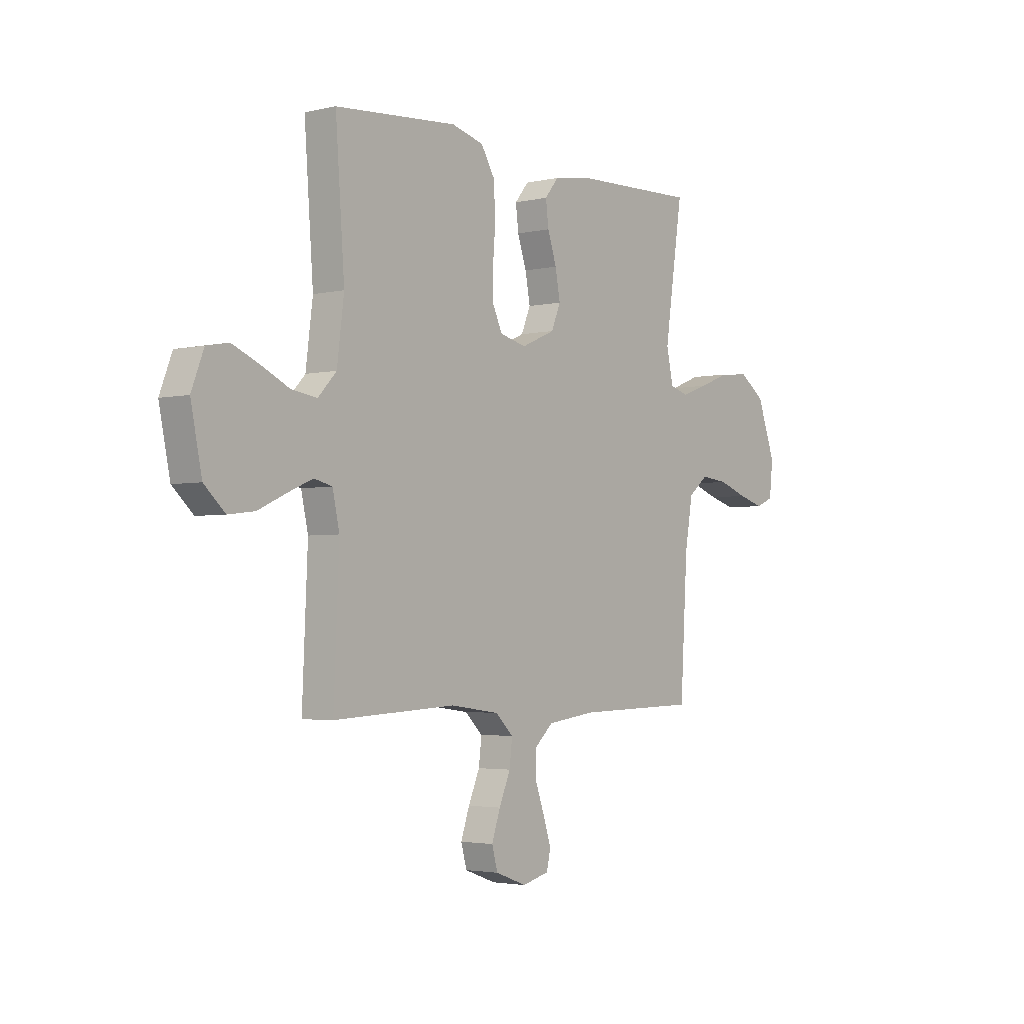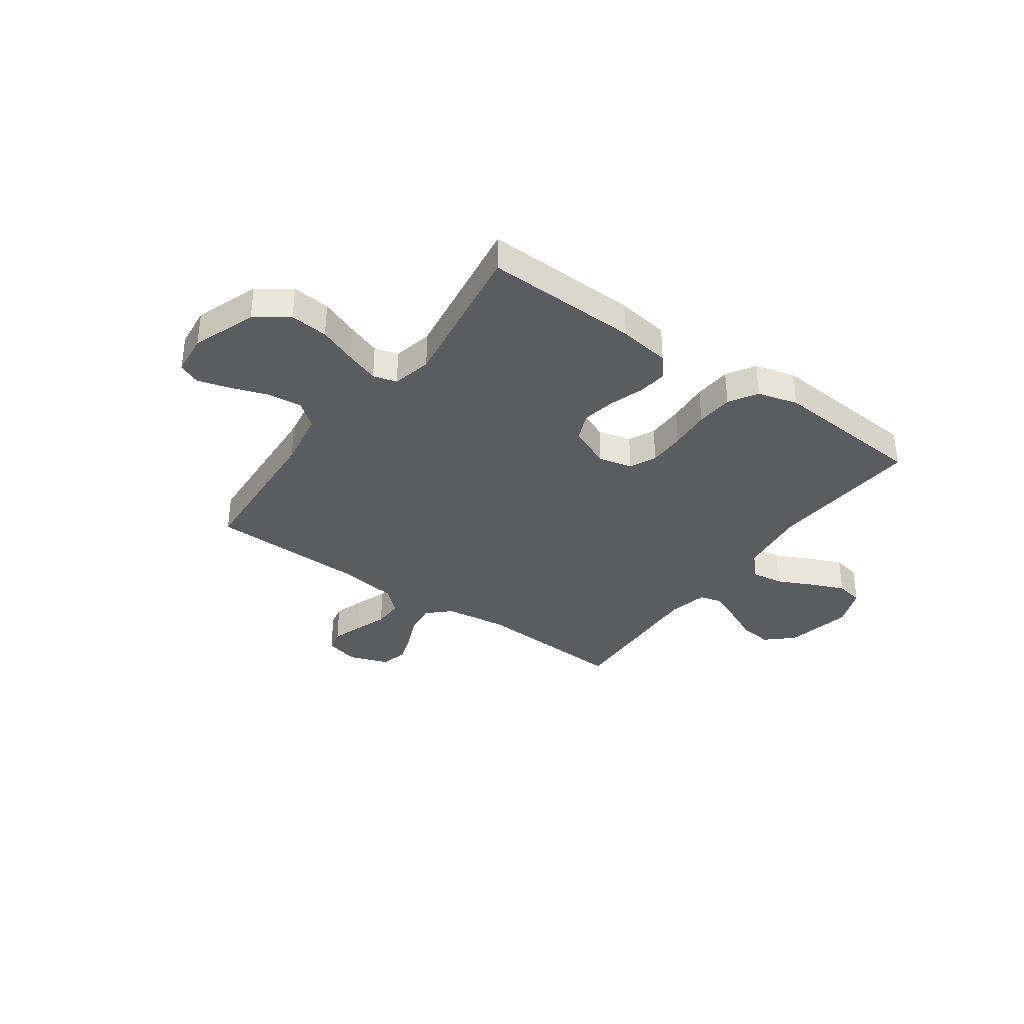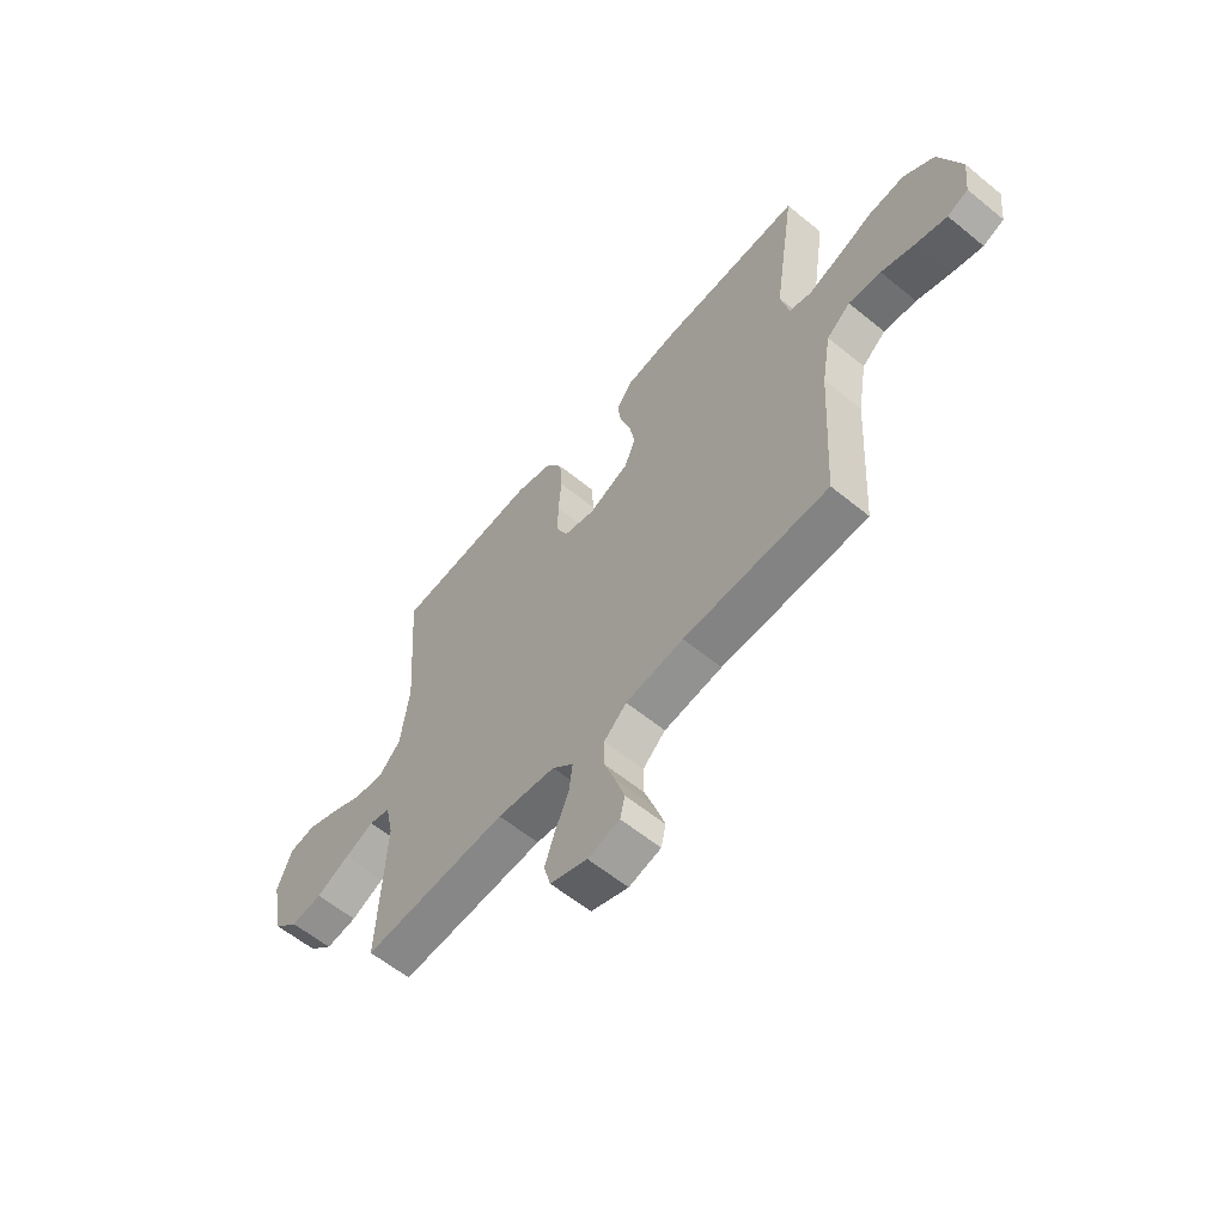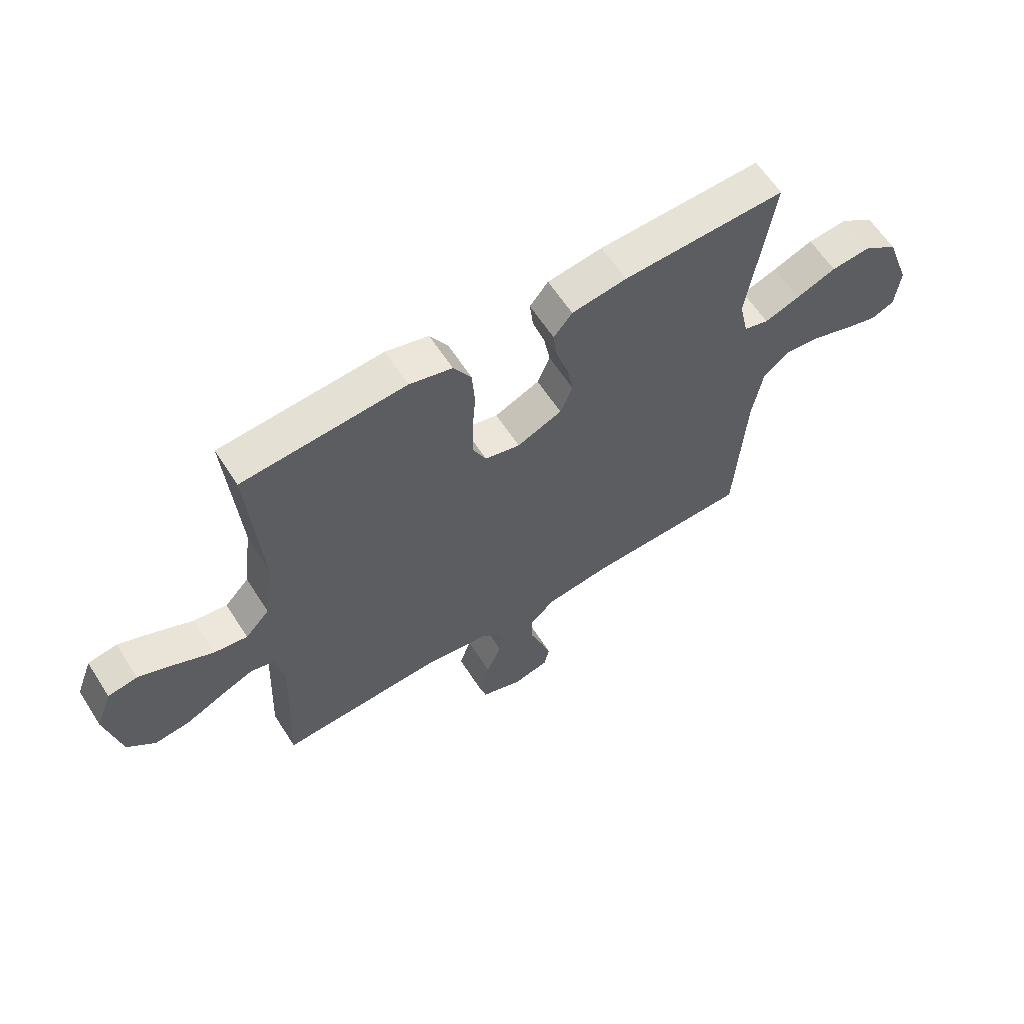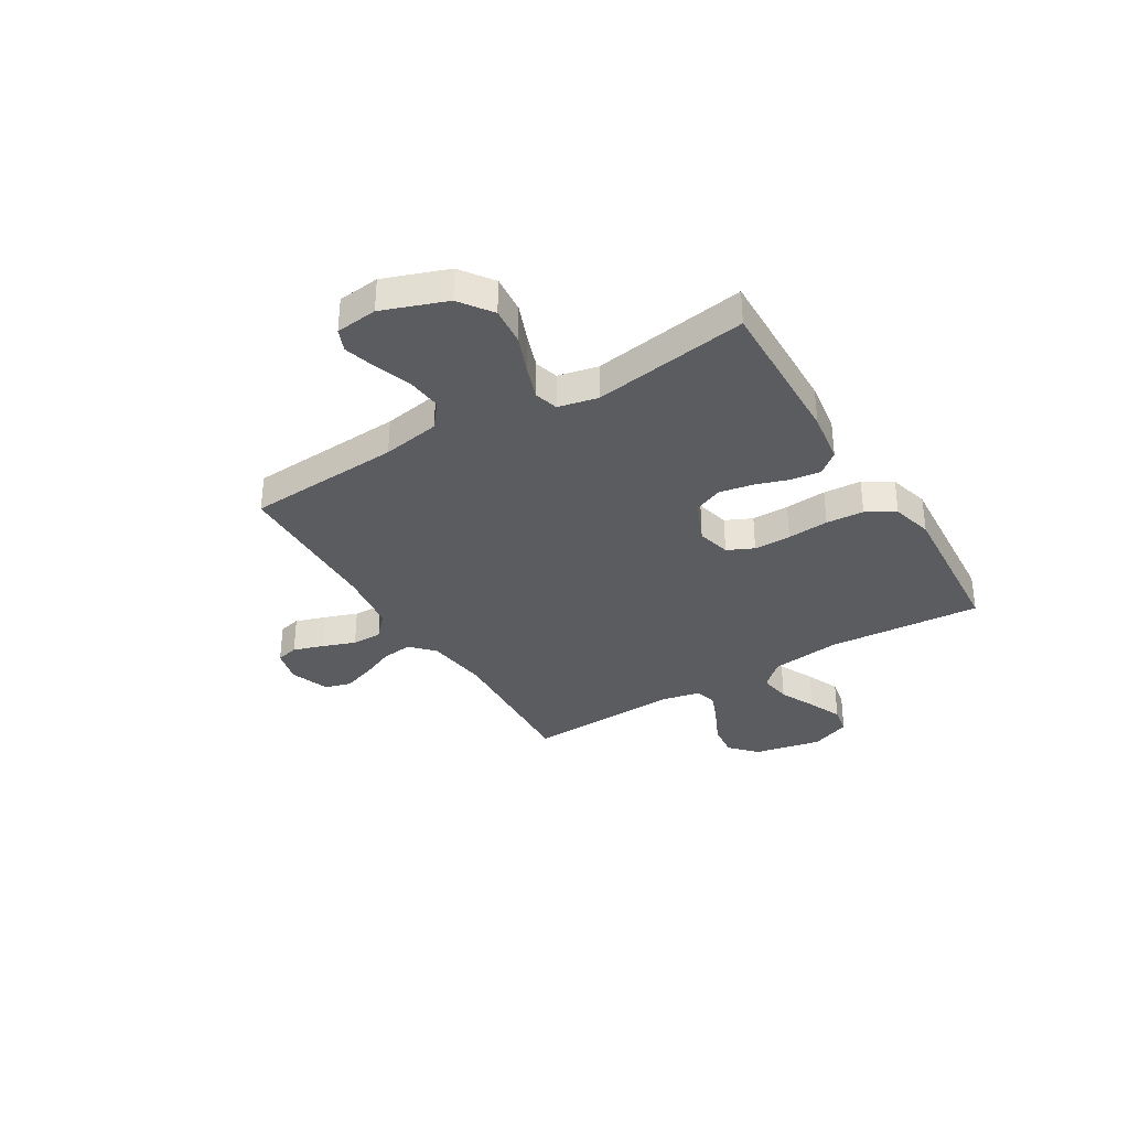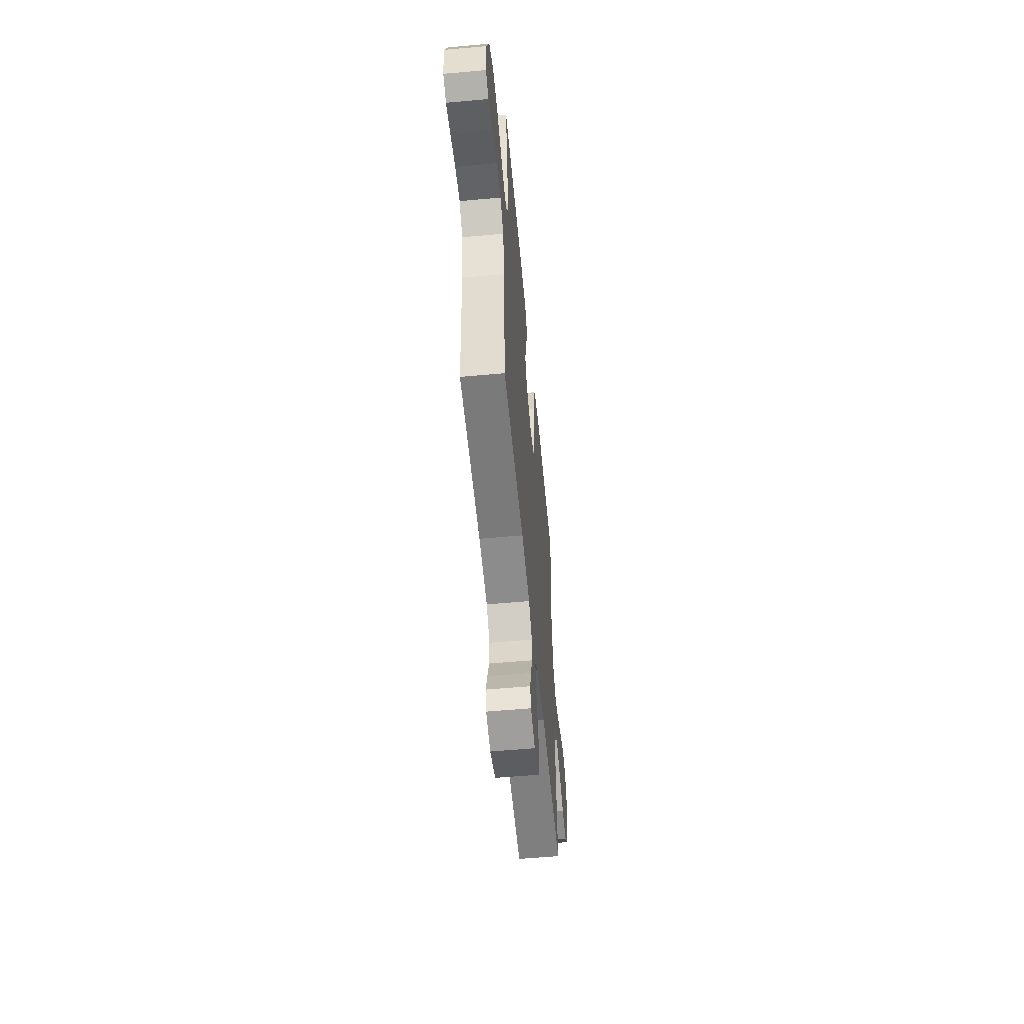
<metadata>
{"format":"obj","ext":"obj","renderer":"f3d","projection":"perspective","resolution":1024,"background":"white","views":[{"elev":-3.0,"azim":128.3,"up":"+Z"},{"elev":-35.3,"azim":-35.6,"up":"+Y"},{"elev":-60.0,"azim":-129.9,"up":"+Z"},{"elev":61.4,"azim":147.4,"up":"+Z"},{"elev":-34.4,"azim":-58.7,"up":"+Y"},{"elev":-56.8,"azim":-84.6,"up":"+Z"}]}
</metadata>
<code>
v -0.5 0.07 -0.5
v -0.518 0.07 -0.2
v -0.537 0.07 -0.088
v -0.586 0.07 -0.049
v -0.653 0.07 -0.056
v -0.724 0.07 -0.081
v -0.787 0.07 -0.099
v -0.83 0.07 -0.081
v -0.839 0.07 0
v -0.794 0.07 0.124
v -0.731 0.07 0.169
v -0.657 0.07 0.162
v -0.583 0.07 0.133
v -0.518 0.07 0.11
v -0.472 0.07 0.123
v -0.455 0.07 0.2
v -0.5 0.07 0.5
v -0.2 0.07 0.491
v -0.099 0.07 0.476
v -0.065 0.07 0.434
v -0.072 0.07 0.377
v -0.094 0.07 0.311
v -0.106 0.07 0.246
v -0.083 0.07 0.191
v 0 0.07 0.155
v 0.065 0.07 0.171
v 0.089 0.07 0.222
v 0.089 0.07 0.294
v 0.083 0.07 0.374
v 0.088 0.07 0.447
v 0.121 0.07 0.502
v 0.2 0.07 0.523
v 0.5 0.07 0.5
v 0.478 0.07 0.2
v 0.495 0.07 0.066
v 0.54 0.07 0.018
v 0.602 0.07 0.027
v 0.671 0.07 0.06
v 0.737 0.07 0.088
v 0.791 0.07 0.078
v 0.821 0.07 0
v 0.794 0.07 -0.131
v 0.743 0.07 -0.178
v 0.678 0.07 -0.17
v 0.609 0.07 -0.138
v 0.548 0.07 -0.112
v 0.504 0.07 -0.123
v 0.487 0.07 -0.2
v 0.5 0.07 -0.5
v 0.2 0.07 -0.484
v 0.079 0.07 -0.5
v 0.035 0.07 -0.542
v 0.042 0.07 -0.601
v 0.07 0.07 -0.666
v 0.091 0.07 -0.728
v 0.077 0.07 -0.779
v 0 0.07 -0.807
v -0.066 0.07 -0.79
v -0.076 0.07 -0.747
v -0.057 0.07 -0.688
v -0.034 0.07 -0.624
v -0.033 0.07 -0.566
v -0.08 0.07 -0.523
v -0.2 0.07 -0.507
v -0.5 0 -0.5
v -0.518 0 -0.2
v -0.537 0 -0.088
v -0.586 0 -0.049
v -0.653 0 -0.056
v -0.724 0 -0.081
v -0.787 0 -0.099
v -0.83 0 -0.081
v -0.839 0 0
v -0.794 0 0.124
v -0.731 0 0.169
v -0.657 0 0.162
v -0.583 0 0.133
v -0.518 0 0.11
v -0.472 0 0.123
v -0.455 0 0.2
v -0.5 0 0.5
v -0.2 0 0.491
v -0.099 0 0.476
v -0.065 0 0.434
v -0.072 0 0.377
v -0.094 0 0.311
v -0.106 0 0.246
v -0.083 0 0.191
v 0 0 0.155
v 0.065 0 0.171
v 0.089 0 0.222
v 0.089 0 0.294
v 0.083 0 0.374
v 0.088 0 0.447
v 0.121 0 0.502
v 0.2 0 0.523
v 0.5 0 0.5
v 0.478 0 0.2
v 0.495 0 0.066
v 0.54 0 0.018
v 0.602 0 0.027
v 0.671 0 0.06
v 0.737 0 0.088
v 0.791 0 0.078
v 0.821 0 0
v 0.794 0 -0.131
v 0.743 0 -0.178
v 0.678 0 -0.17
v 0.609 0 -0.138
v 0.548 0 -0.112
v 0.504 0 -0.123
v 0.487 0 -0.2
v 0.5 0 -0.5
v 0.2 0 -0.484
v 0.079 0 -0.5
v 0.035 0 -0.542
v 0.042 0 -0.601
v 0.07 0 -0.666
v 0.091 0 -0.728
v 0.077 0 -0.779
v 0 0 -0.807
v -0.066 0 -0.79
v -0.076 0 -0.747
v -0.057 0 -0.688
v -0.034 0 -0.624
v -0.033 0 -0.566
v -0.08 0 -0.523
v -0.2 0 -0.507
f 59 60 61
f 58 59 61
f 57 58 61
f 56 57 61
f 55 56 61
f 54 55 61
f 53 54 61
f 52 53 61 62
f 51 52 62 63
f 48 49 50
f 47 48 50 51
f 43 44 45
f 42 43 45
f 41 42 45
f 40 41 45
f 39 40 45
f 38 39 45
f 37 38 45
f 36 37 45 46
f 35 36 46 47
f 32 33 34
f 31 32 34
f 30 31 34
f 29 30 34
f 28 29 34
f 34 35 47
f 28 34 47
f 27 28 47
f 20 21 22
f 19 20 22
f 18 19 22
f 17 18 22
f 16 17 22
f 15 16 22 23
f 11 12 13
f 10 11 13
f 9 10 13
f 8 9 13
f 7 8 13
f 6 7 13
f 5 6 13
f 4 5 13 14
f 3 4 14 15
f 64 1 2
f 15 23 24
f 3 15 24
f 2 3 24
f 64 2 24
f 51 63 64
f 47 51 64
f 27 47 64
f 26 27 64
f 64 24 25
f 25 26 64
f 125 124 123
f 125 123 122
f 125 122 121
f 125 121 120
f 125 120 119
f 125 119 118
f 125 118 117
f 126 125 117 116
f 127 126 116 115
f 114 113 112
f 115 114 112 111
f 109 108 107
f 109 107 106
f 109 106 105
f 109 105 104
f 109 104 103
f 109 103 102
f 109 102 101
f 110 109 101 100
f 111 110 100 99
f 98 97 96
f 98 96 95
f 98 95 94
f 98 94 93
f 98 93 92
f 111 99 98
f 111 98 92
f 111 92 91
f 86 85 84
f 86 84 83
f 86 83 82
f 86 82 81
f 86 81 80
f 87 86 80 79
f 77 76 75
f 77 75 74
f 77 74 73
f 77 73 72
f 77 72 71
f 77 71 70
f 77 70 69
f 78 77 69 68
f 79 78 68 67
f 66 65 128
f 88 87 79
f 88 79 67
f 88 67 66
f 88 66 128
f 128 127 115
f 128 115 111
f 128 111 91
f 128 91 90
f 89 88 128
f 128 90 89
f 1 65 66 2
f 2 66 67 3
f 3 67 68 4
f 4 68 69 5
f 5 69 70 6
f 6 70 71 7
f 7 71 72 8
f 8 72 73 9
f 9 73 74 10
f 10 74 75 11
f 11 75 76 12
f 12 76 77 13
f 13 77 78 14
f 14 78 79 15
f 15 79 80 16
f 16 80 81 17
f 17 81 82 18
f 18 82 83 19
f 19 83 84 20
f 20 84 85 21
f 21 85 86 22
f 22 86 87 23
f 23 87 88 24
f 24 88 89 25
f 25 89 90 26
f 26 90 91 27
f 27 91 92 28
f 28 92 93 29
f 29 93 94 30
f 30 94 95 31
f 31 95 96 32
f 32 96 97 33
f 33 97 98 34
f 34 98 99 35
f 35 99 100 36
f 36 100 101 37
f 37 101 102 38
f 38 102 103 39
f 39 103 104 40
f 40 104 105 41
f 41 105 106 42
f 42 106 107 43
f 43 107 108 44
f 44 108 109 45
f 45 109 110 46
f 46 110 111 47
f 47 111 112 48
f 48 112 113 49
f 49 113 114 50
f 50 114 115 51
f 51 115 116 52
f 52 116 117 53
f 53 117 118 54
f 54 118 119 55
f 55 119 120 56
f 56 120 121 57
f 57 121 122 58
f 58 122 123 59
f 59 123 124 60
f 60 124 125 61
f 61 125 126 62
f 62 126 127 63
f 63 127 128 64
f 64 128 65 1

</code>
